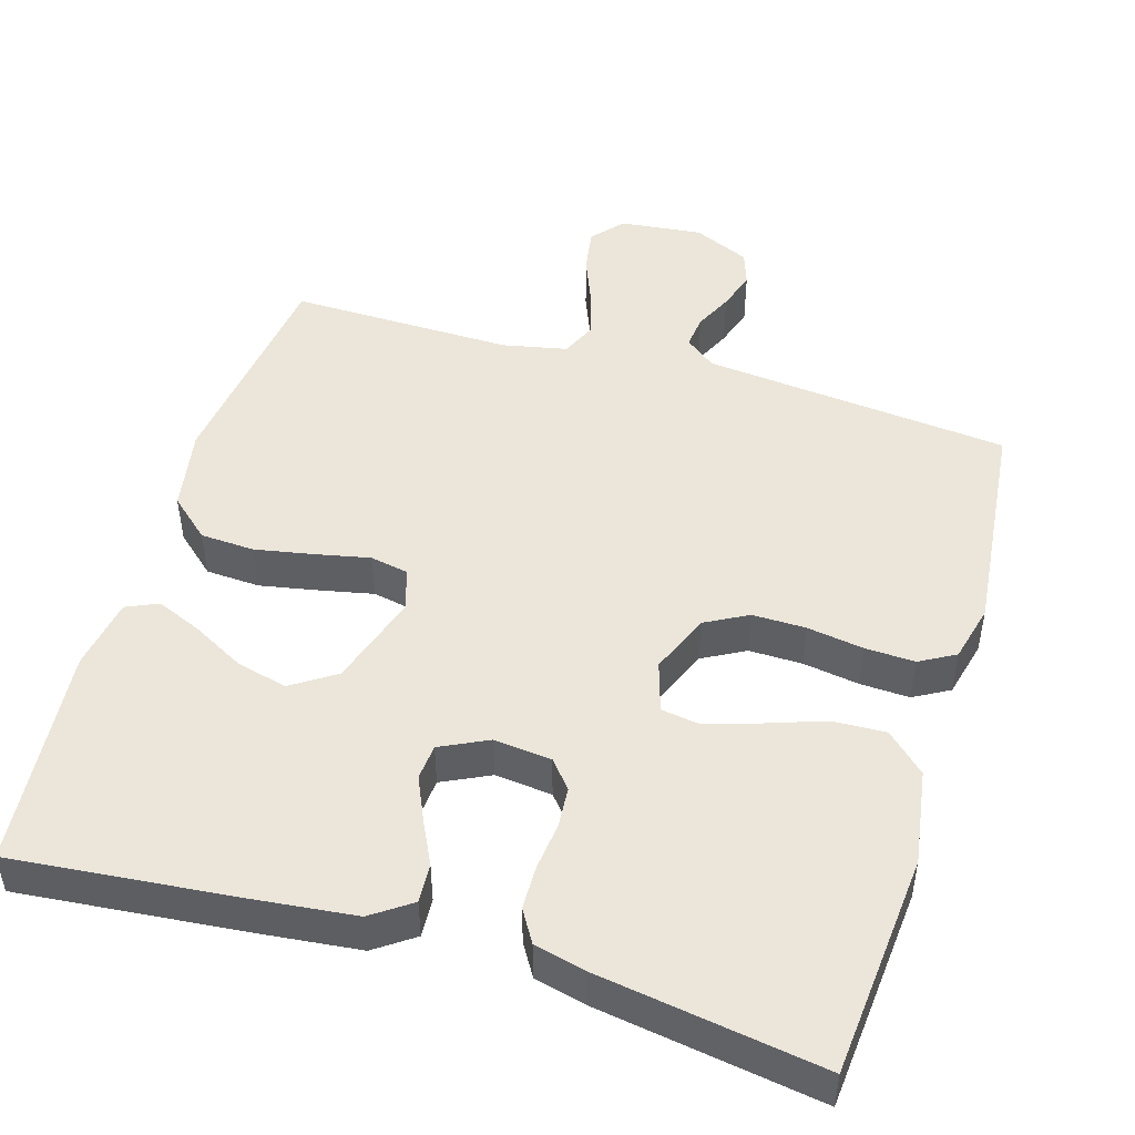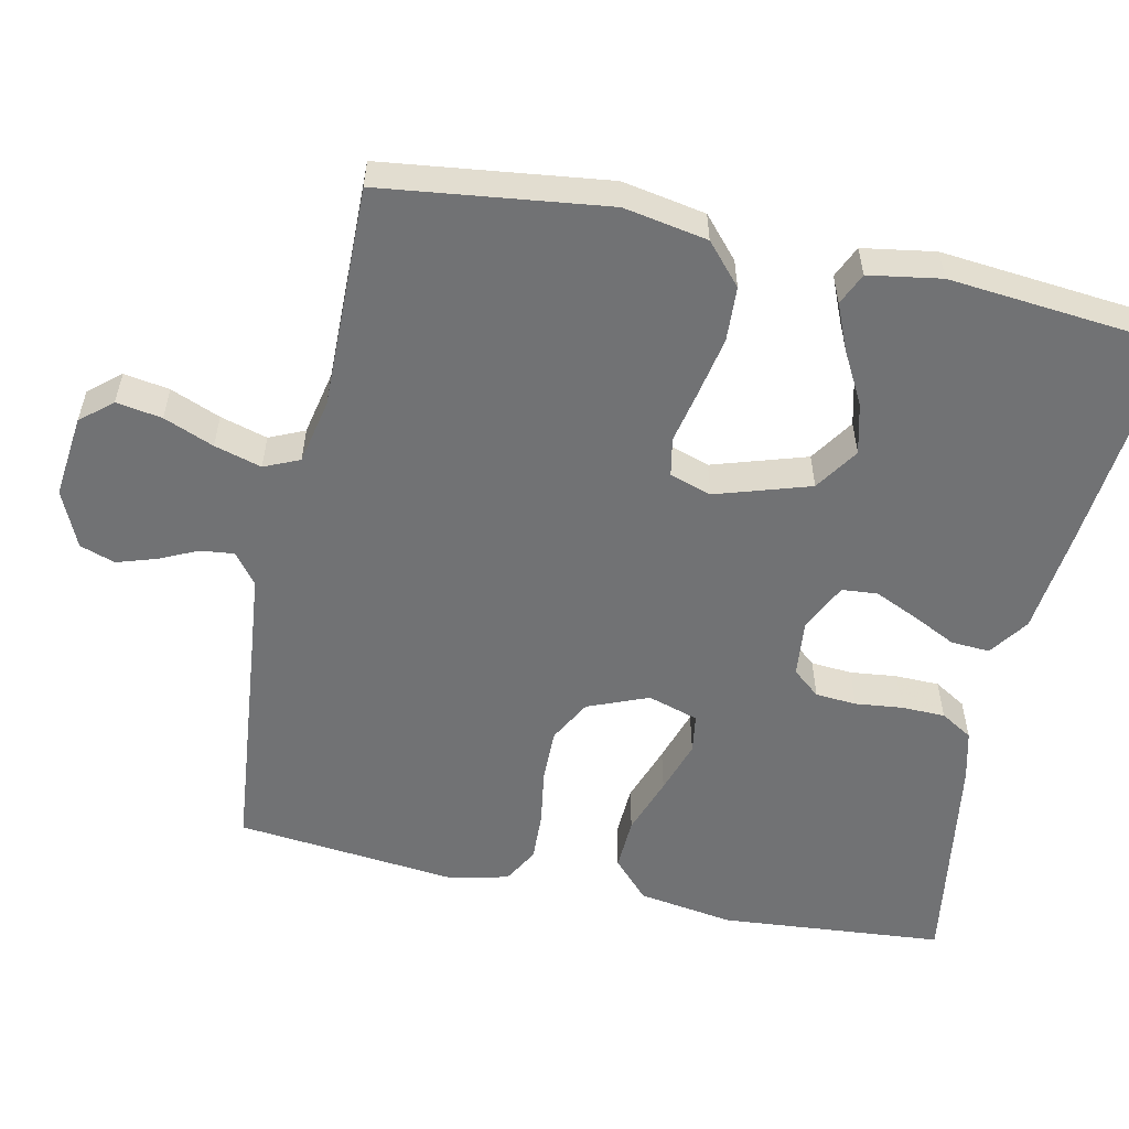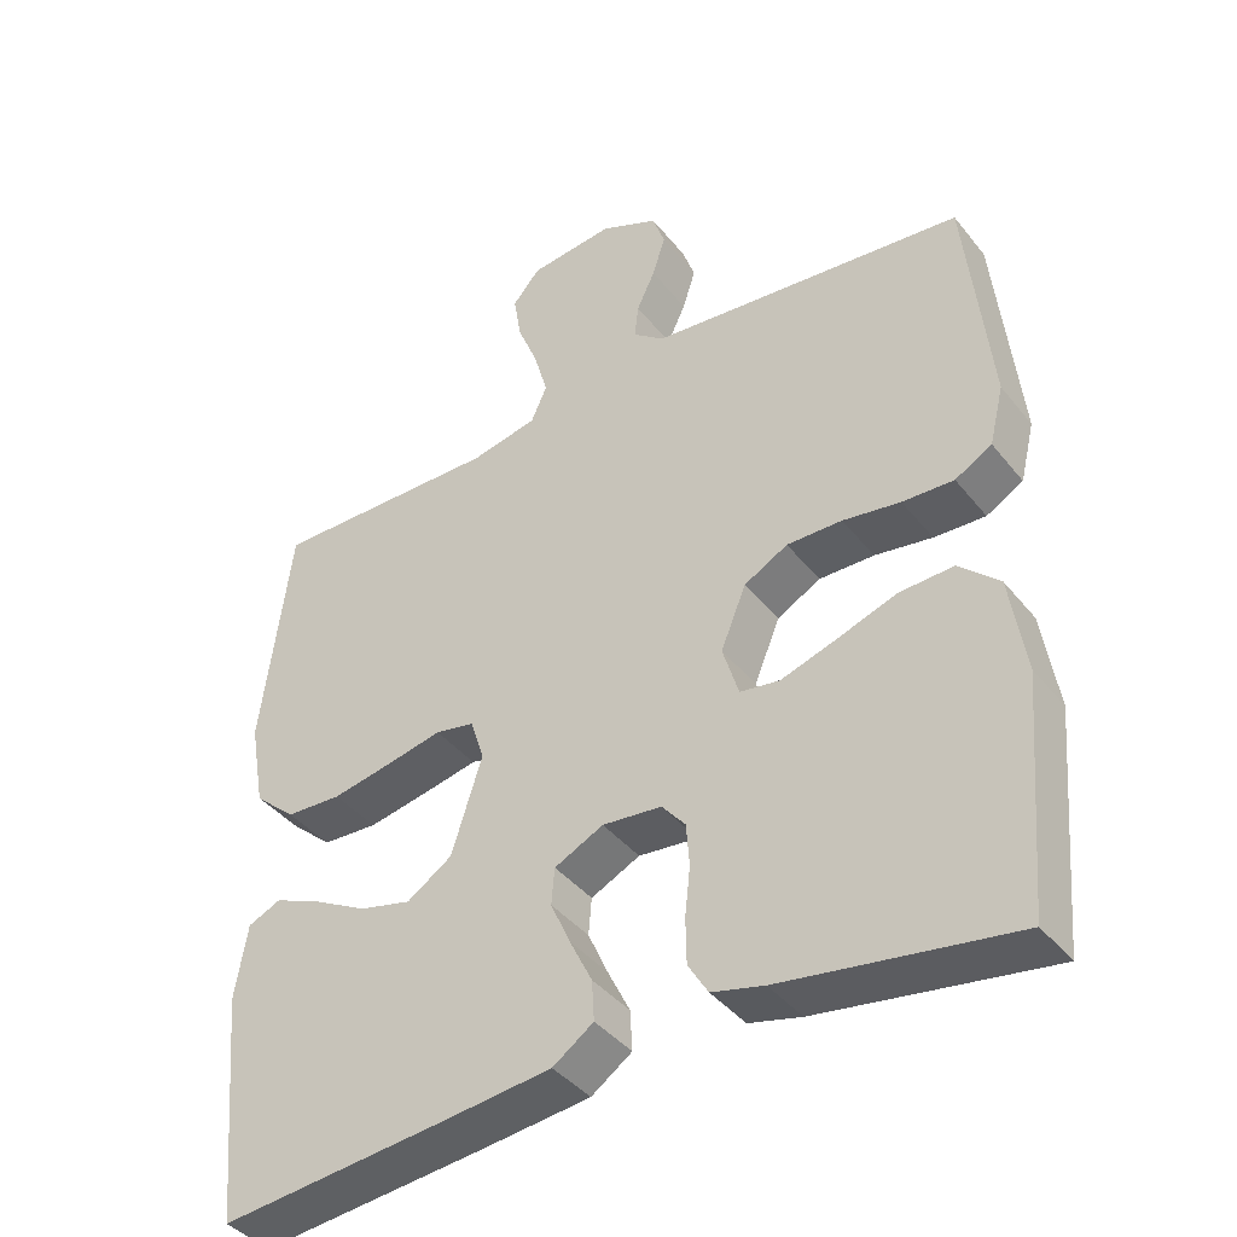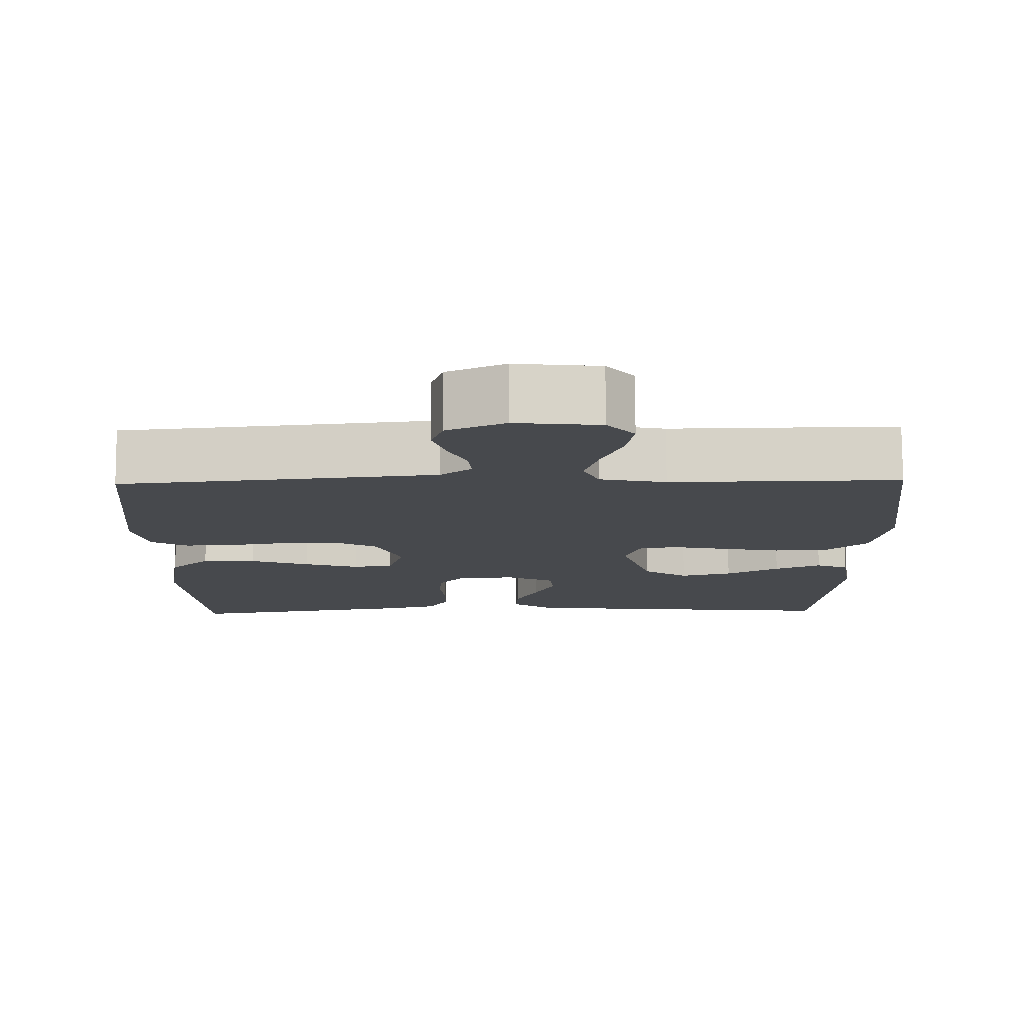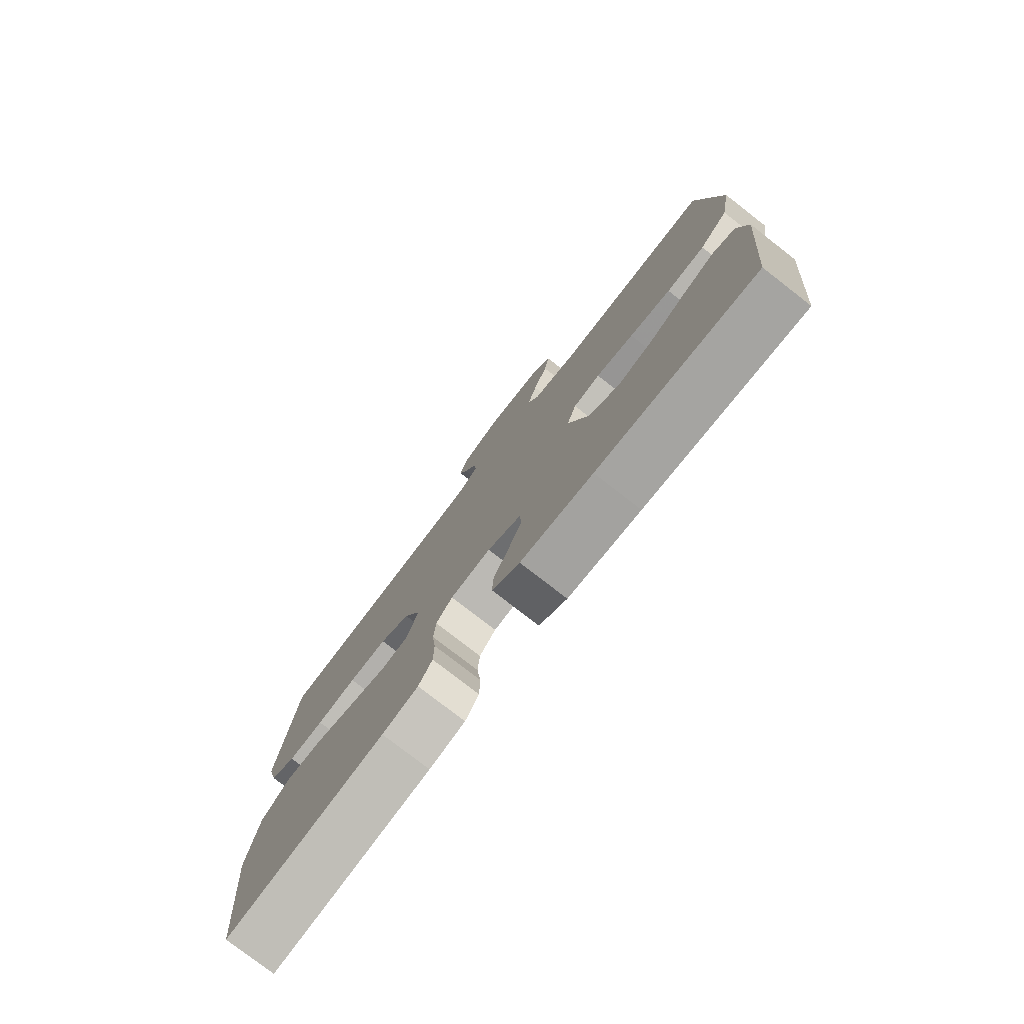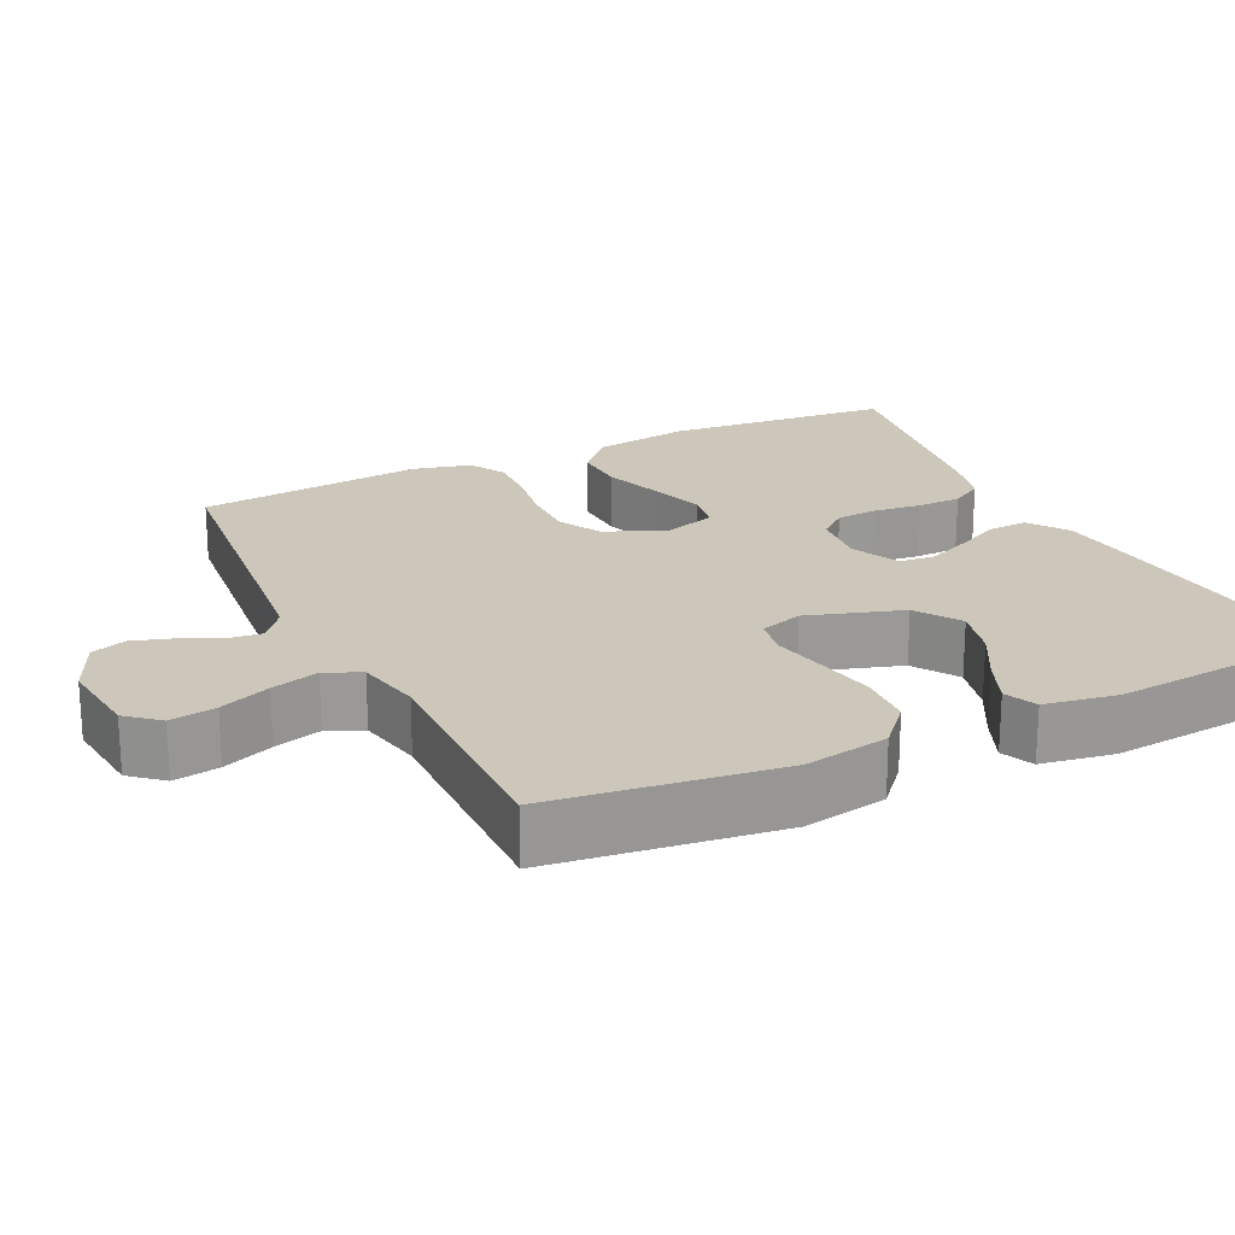
<metadata>
{"format":"obj","ext":"obj","renderer":"f3d","projection":"perspective","resolution":1024,"background":"white","views":[{"elev":48.0,"azim":-163.3,"up":"+Y"},{"elev":-55.5,"azim":77.8,"up":"+Y"},{"elev":-40.7,"azim":-145.2,"up":"+Z"},{"elev":78.0,"azim":-0.3,"up":"+Z"},{"elev":-78.1,"azim":52.2,"up":"+Z"},{"elev":21.3,"azim":64.2,"up":"+Y"}]}
</metadata>
<code>
v -0.5 0.07 -0.5
v -0.526 0.07 -0.2
v -0.506 0.07 -0.072
v -0.454 0.07 -0.023
v -0.383 0.07 -0.026
v -0.305 0.07 -0.053
v -0.233 0.07 -0.076
v -0.181 0.07 -0.068
v -0.16 0.07 0
v -0.193 0.07 0.081
v -0.25 0.07 0.112
v -0.322 0.07 0.111
v -0.397 0.07 0.099
v -0.464 0.07 0.096
v -0.512 0.07 0.123
v -0.531 0.07 0.2
v -0.5 0.07 0.5
v -0.2 0.07 0.531
v -0.087 0.07 0.543
v -0.046 0.07 0.575
v -0.051 0.07 0.62
v -0.075 0.07 0.671
v -0.092 0.07 0.724
v -0.076 0.07 0.771
v 0 0.07 0.805
v 0.111 0.07 0.793
v 0.147 0.07 0.751
v 0.137 0.07 0.69
v 0.11 0.07 0.623
v 0.092 0.07 0.56
v 0.113 0.07 0.513
v 0.2 0.07 0.495
v 0.5 0.07 0.5
v 0.538 0.07 0.2
v 0.518 0.07 0.088
v 0.464 0.07 0.04
v 0.391 0.07 0.036
v 0.312 0.07 0.051
v 0.24 0.07 0.066
v 0.189 0.07 0.056
v 0.171 0.07 0
v 0.211 0.07 -0.126
v 0.27 0.07 -0.165
v 0.338 0.07 -0.148
v 0.408 0.07 -0.11
v 0.469 0.07 -0.084
v 0.512 0.07 -0.103
v 0.528 0.07 -0.2
v 0.5 0.07 -0.5
v 0.2 0.07 -0.471
v 0.063 0.07 -0.456
v 0.01 0.07 -0.419
v 0.013 0.07 -0.367
v 0.042 0.07 -0.308
v 0.068 0.07 -0.25
v 0.064 0.07 -0.202
v 0 0.07 -0.171
v -0.077 0.07 -0.179
v -0.108 0.07 -0.216
v -0.112 0.07 -0.271
v -0.105 0.07 -0.334
v -0.106 0.07 -0.393
v -0.132 0.07 -0.436
v -0.2 0.07 -0.453
v -0.5 0 -0.5
v -0.526 0 -0.2
v -0.506 0 -0.072
v -0.454 0 -0.023
v -0.383 0 -0.026
v -0.305 0 -0.053
v -0.233 0 -0.076
v -0.181 0 -0.068
v -0.16 0 0
v -0.193 0 0.081
v -0.25 0 0.112
v -0.322 0 0.111
v -0.397 0 0.099
v -0.464 0 0.096
v -0.512 0 0.123
v -0.531 0 0.2
v -0.5 0 0.5
v -0.2 0 0.531
v -0.087 0 0.543
v -0.046 0 0.575
v -0.051 0 0.62
v -0.075 0 0.671
v -0.092 0 0.724
v -0.076 0 0.771
v 0 0 0.805
v 0.111 0 0.793
v 0.147 0 0.751
v 0.137 0 0.69
v 0.11 0 0.623
v 0.092 0 0.56
v 0.113 0 0.513
v 0.2 0 0.495
v 0.5 0 0.5
v 0.538 0 0.2
v 0.518 0 0.088
v 0.464 0 0.04
v 0.391 0 0.036
v 0.312 0 0.051
v 0.24 0 0.066
v 0.189 0 0.056
v 0.171 0 0
v 0.211 0 -0.126
v 0.27 0 -0.165
v 0.338 0 -0.148
v 0.408 0 -0.11
v 0.469 0 -0.084
v 0.512 0 -0.103
v 0.528 0 -0.2
v 0.5 0 -0.5
v 0.2 0 -0.471
v 0.063 0 -0.456
v 0.01 0 -0.419
v 0.013 0 -0.367
v 0.042 0 -0.308
v 0.068 0 -0.25
v 0.064 0 -0.202
v 0 0 -0.171
v -0.077 0 -0.179
v -0.108 0 -0.216
v -0.112 0 -0.271
v -0.105 0 -0.334
v -0.106 0 -0.393
v -0.132 0 -0.436
v -0.2 0 -0.453
f 4 5 6
f 3 4 6
f 2 3 6
f 1 2 6
f 64 1 6
f 63 64 6
f 62 63 6
f 61 62 6
f 60 61 6
f 59 60 6 7
f 58 59 7 8
f 57 58 8 9
f 56 57 9 10
f 52 53 54
f 51 52 54
f 50 51 54
f 49 50 54
f 48 49 54
f 47 48 54
f 46 47 54
f 44 45 46
f 44 46 54
f 43 44 54 55
f 37 38 39
f 36 37 39
f 35 36 39
f 34 35 39
f 33 34 39
f 32 33 39
f 31 32 39 40
f 30 31 40 41
f 27 28 29
f 26 27 29
f 25 26 29
f 24 25 29
f 23 24 29
f 22 23 29
f 21 22 29
f 20 21 29 30
f 19 20 30 41
f 16 17 18
f 15 16 18
f 14 15 18
f 13 14 18
f 12 13 18
f 11 12 18 19
f 19 41 42
f 11 19 42
f 10 11 42
f 43 55 56
f 10 42 43 56
f 70 69 68
f 70 68 67
f 70 67 66
f 70 66 65
f 70 65 128
f 70 128 127
f 70 127 126
f 70 126 125
f 70 125 124
f 71 70 124 123
f 72 71 123 122
f 73 72 122 121
f 74 73 121 120
f 118 117 116
f 118 116 115
f 118 115 114
f 118 114 113
f 118 113 112
f 118 112 111
f 118 111 110
f 110 109 108
f 118 110 108
f 119 118 108 107
f 103 102 101
f 103 101 100
f 103 100 99
f 103 99 98
f 103 98 97
f 103 97 96
f 104 103 96 95
f 105 104 95 94
f 93 92 91
f 93 91 90
f 93 90 89
f 93 89 88
f 93 88 87
f 93 87 86
f 93 86 85
f 94 93 85 84
f 105 94 84 83
f 82 81 80
f 82 80 79
f 82 79 78
f 82 78 77
f 82 77 76
f 83 82 76 75
f 106 105 83
f 106 83 75
f 106 75 74
f 120 119 107
f 120 107 106 74
f 1 65 66 2
f 2 66 67 3
f 3 67 68 4
f 4 68 69 5
f 5 69 70 6
f 6 70 71 7
f 7 71 72 8
f 8 72 73 9
f 9 73 74 10
f 10 74 75 11
f 11 75 76 12
f 12 76 77 13
f 13 77 78 14
f 14 78 79 15
f 15 79 80 16
f 16 80 81 17
f 17 81 82 18
f 18 82 83 19
f 19 83 84 20
f 20 84 85 21
f 21 85 86 22
f 22 86 87 23
f 23 87 88 24
f 24 88 89 25
f 25 89 90 26
f 26 90 91 27
f 27 91 92 28
f 28 92 93 29
f 29 93 94 30
f 30 94 95 31
f 31 95 96 32
f 32 96 97 33
f 33 97 98 34
f 34 98 99 35
f 35 99 100 36
f 36 100 101 37
f 37 101 102 38
f 38 102 103 39
f 39 103 104 40
f 40 104 105 41
f 41 105 106 42
f 42 106 107 43
f 43 107 108 44
f 44 108 109 45
f 45 109 110 46
f 46 110 111 47
f 47 111 112 48
f 48 112 113 49
f 49 113 114 50
f 50 114 115 51
f 51 115 116 52
f 52 116 117 53
f 53 117 118 54
f 54 118 119 55
f 55 119 120 56
f 56 120 121 57
f 57 121 122 58
f 58 122 123 59
f 59 123 124 60
f 60 124 125 61
f 61 125 126 62
f 62 126 127 63
f 63 127 128 64
f 64 128 65 1

</code>
